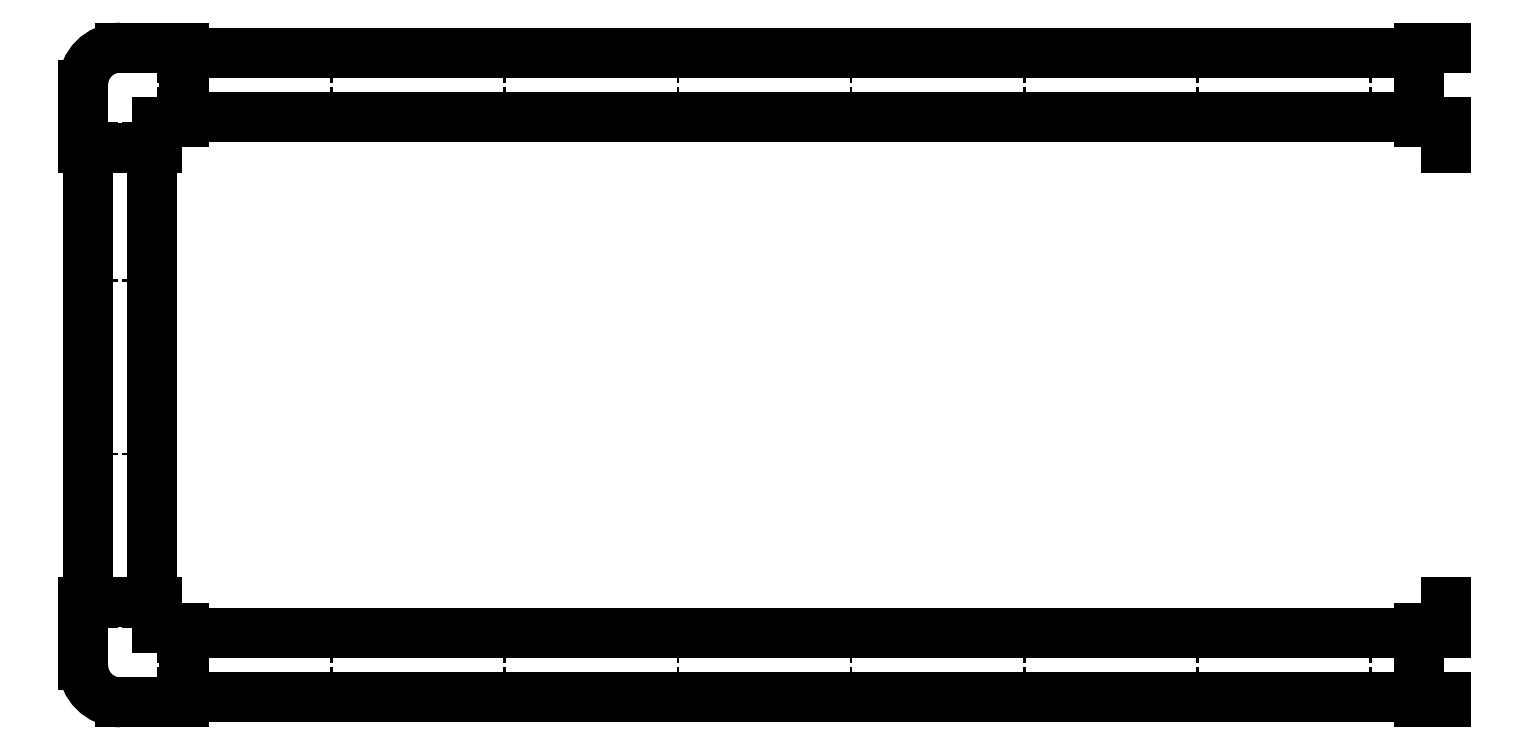
<metadata>
{"format":"dxf","ext":"dxf","renderer":"ezdxf+matplotlib","layout":"modelspace","background":"white","min_lineweight":24,"dpi":150}
</metadata>
<code>
0
SECTION
2
ENTITIES
0
LINE
8
Hidden
10
1e-16
20
2.188
30
0
11
48
21
2.188
31
0
0
LINE
8
Hidden
10
0
20
0.1875
30
0
11
48
21
0.1875
31
0
0
LINE
8
Hidden
10
1e-16
20
23.81
30
0
11
48
21
23.81
31
0
0
LINE
8
Hidden
10
0
20
21.81
30
0
11
48
21
21.81
31
0
0
LINE
8
Construction
10
1e-16
20
2.562
30
0
11
48
21
2.562
31
0
0
LINE
8
Construction
10
-1e-16
20
21.44
30
0
11
48
21
21.44
31
0
0
LINE
8
Construction
10
1e-16
20
24.19
30
0
11
48
21
24.19
31
0
0
LINE
8
0
10
-1e-16
20
21.44
30
0
11
1
21
21.44
31
0
0
LINE
8
0
10
1e-16
20
2.562
30
0
11
1
21
2.562
31
0
0
LINE
8
0
10
48
20
2.562
30
0
11
47
21
2.562
31
0
0
LINE
8
0
10
48
20
-0.1875
30
0
11
47
21
-0.1875
31
0
0
LINE
8
0
10
48
20
24.19
30
0
11
47
21
24.19
31
0
0
LINE
8
0
10
48
20
21.44
30
0
11
47
21
21.44
31
0
0
LINE
8
0
10
47
20
24.19
30
0
11
47
21
21.44
31
0
0
LINE
8
0
10
47
20
2.562
30
0
11
47
21
-0.1875
31
0
0
LINE
8
0
10
1
20
24.19
30
0
11
1
21
21.44
31
0
0
LINE
8
0
10
1
20
24
30
0
11
47
21
24
31
0
0
LINE
8
0
10
1
20
21.62
30
0
11
47
21
21.62
31
0
0
LINE
8
Hidden
10
47
20
24
30
0
11
48
21
24
31
0
0
LINE
8
Hidden
10
47
20
21.62
30
0
11
48
21
21.62
31
0
0
LINE
8
Hidden
10
1e-16
20
24
30
0
11
1
21
24
31
0
0
LINE
8
Hidden
10
0
20
21.62
30
0
11
1
21
21.62
31
0
0
LINE
8
0
10
-1e-16
20
21.44
30
0
11
-1e-16
21
20.44
31
0
0
LINE
8
0
10
48
20
21.44
30
0
11
48
21
20.44
31
0
0
LINE
8
0
10
1e-16
20
2.562
30
0
11
2e-16
21
3.562
31
0
0
LINE
8
0
10
48
20
2.562
30
0
11
48
21
3.562
31
0
0
LINE
8
Construction
10
-2.75
20
2.563
30
0
11
-2.75
21
-0.4375
31
0
0
LINE
8
Construction
10
-2.75
20
-0.1875
30
0
11
48
21
-0.1875
31
0
0
LINE
8
0
10
1
20
2.562
30
0
11
1
21
-0.1875
31
0
0
LINE
8
0
10
1
20
0
30
0
11
48
21
0
31
0
0
LINE
8
0
10
1
20
2.375
30
0
11
48
21
2.375
31
0
0
LINE
8
Hidden
10
0
20
0
30
0
11
1
21
0
31
0
0
LINE
8
Hidden
10
1e-16
20
2.375
30
0
11
1
21
2.375
31
0
0
LINE
8
0
10
-2.75
20
1.188
30
0
11
-2.75
21
3.563
31
0
0
LINE
8
0
10
-1.375
20
-0.1875
30
0
11
1
21
-0.1875
31
0
0
ARC
8
0
10
-1.375
20
1.188
30
0
40
1.375
50
180
51
270
0
LINE
8
0
10
-2.75
20
3.563
30
0
11
2e-16
21
3.562
31
0
0
LINE
8
Construction
10
1e-16
20
2.375
30
0
11
-3
21
2.375
31
0
0
LINE
8
Construction
10
1e-16
20
2.188
30
0
11
-3
21
2.188
31
0
0
LINE
8
Hidden
10
-2.562
20
2.563
30
0
11
-0.1875
21
2.562
31
0
0
LINE
8
Hidden
10
1e-16
20
2.375
30
0
11
0
21
0
31
0
0
LINE
8
Construction
10
1e-16
20
24.19
30
0
11
-3
21
24.19
31
0
0
LINE
8
0
10
-1.375
20
24.19
30
0
11
1
21
24.19
31
0
0
LINE
8
0
10
-2.75
20
22.81
30
0
11
-2.75
21
20.44
31
0
0
ARC
8
0
10
-1.375
20
22.81
30
0
40
1.375
50
90
51
180
0
LINE
8
Hidden
10
-0.1875
20
21.44
30
0
11
-0.1875
21
20.44
31
0
0
LINE
8
Hidden
10
-0.375
20
21.44
30
0
11
-0.375
21
20.44
31
0
0
LINE
8
Hidden
10
-2.375
20
21.44
30
0
11
-2.375
21
20.44
31
0
0
LINE
8
Hidden
10
-2.562
20
21.44
30
0
11
-2.562
21
20.44
31
0
0
LINE
8
Hidden
10
-2.562
20
21.44
30
0
11
-0.1875
21
21.44
31
0
0
LINE
8
Hidden
10
0
20
21.62
30
0
11
1e-16
21
24
31
0
0
LINE
8
0
10
-2.75
20
20.44
30
0
11
-1e-16
21
20.44
31
0
0
LINE
8
Hidden
10
-2.375
20
2.563
30
0
11
-2.375
21
20.44
31
0
0
LINE
8
Hidden
10
-0.375
20
2.562
30
0
11
-0.375
21
20.44
31
0
0
LINE
8
Hidden
10
-2.562
20
2.563
30
0
11
-2.562
21
3.563
31
0
0
LINE
8
Hidden
10
-0.1875
20
2.562
30
0
11
-0.1875
21
3.562
31
0
0
LINE
8
0
10
-2.562
20
3.563
30
0
11
-2.562
21
20.44
31
0
0
LINE
8
0
10
-0.1875
20
3.562
30
0
11
-0.1875
21
20.44
31
0
0
ENDSEC
0
EOF

</code>
